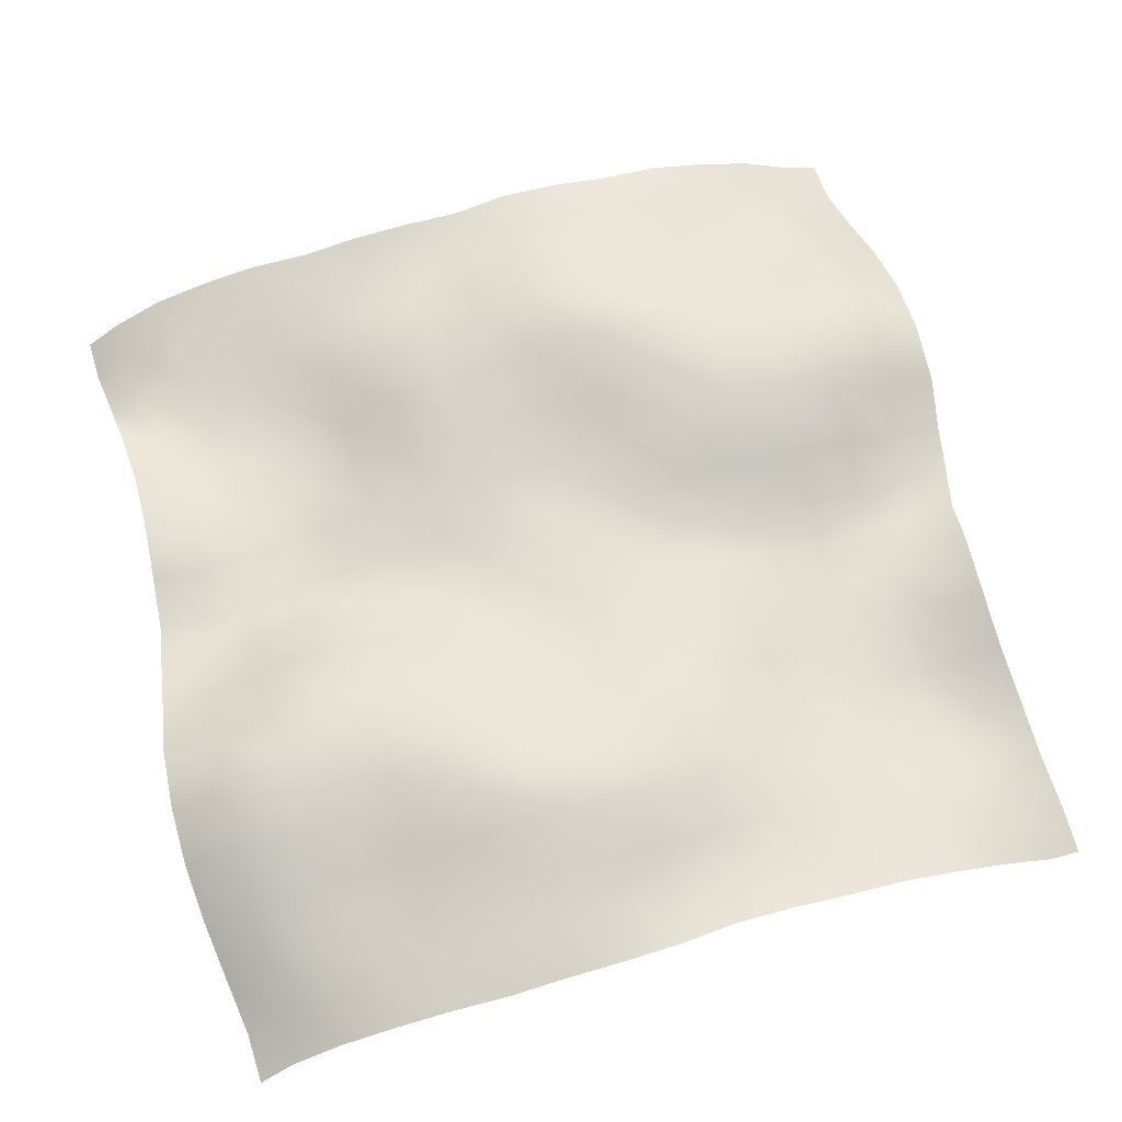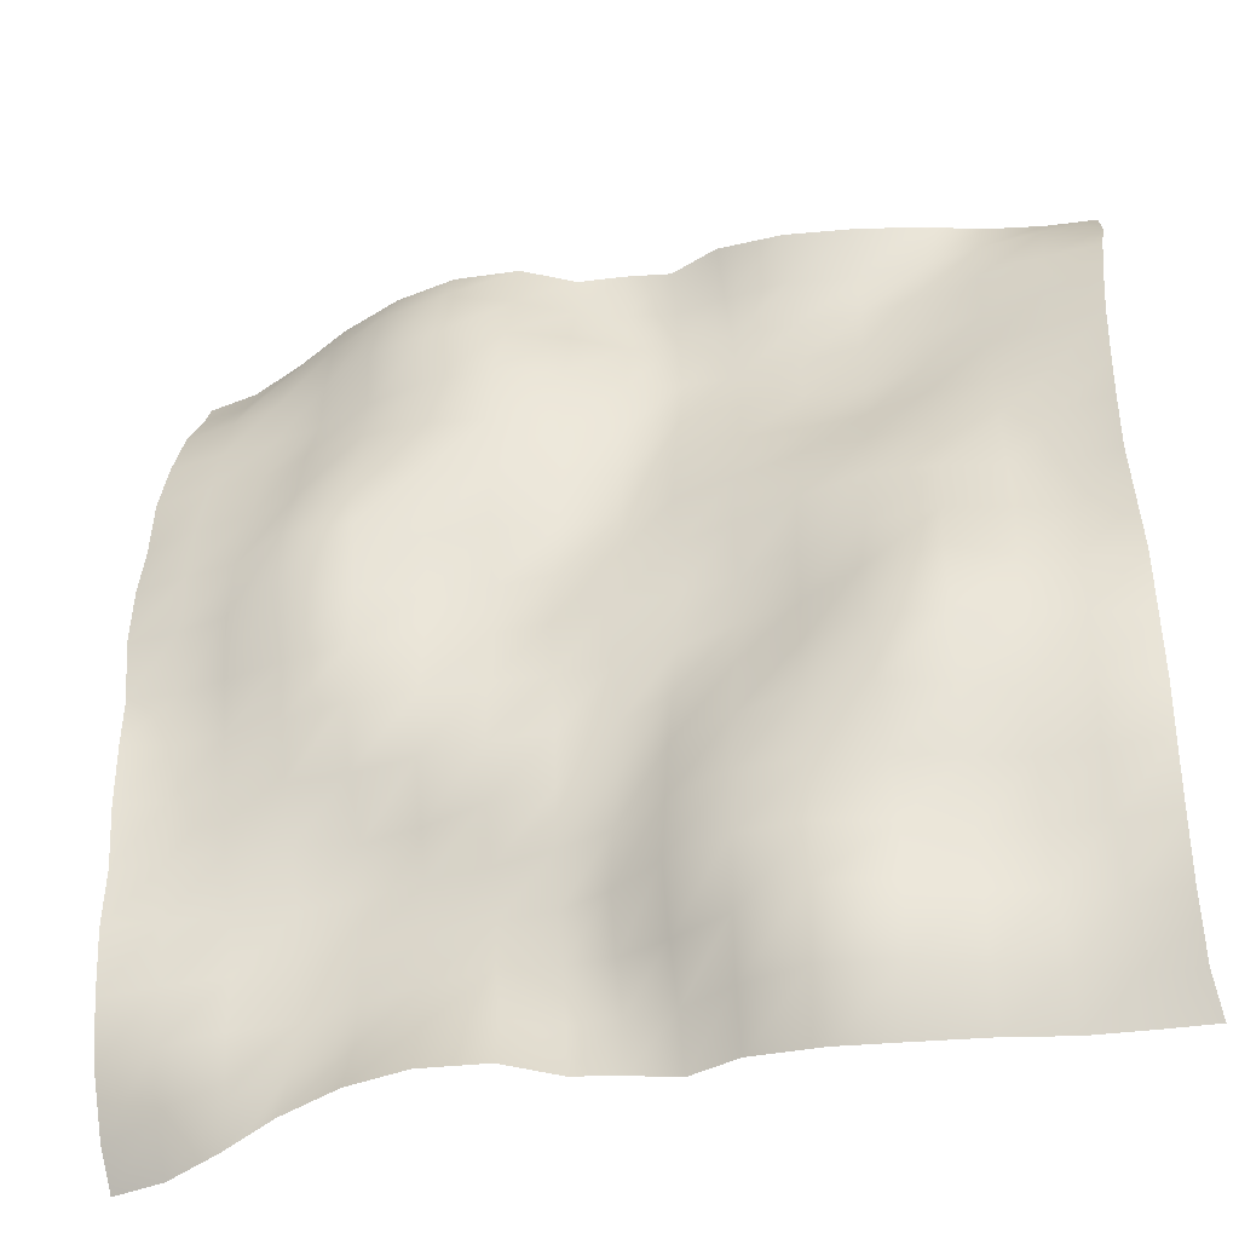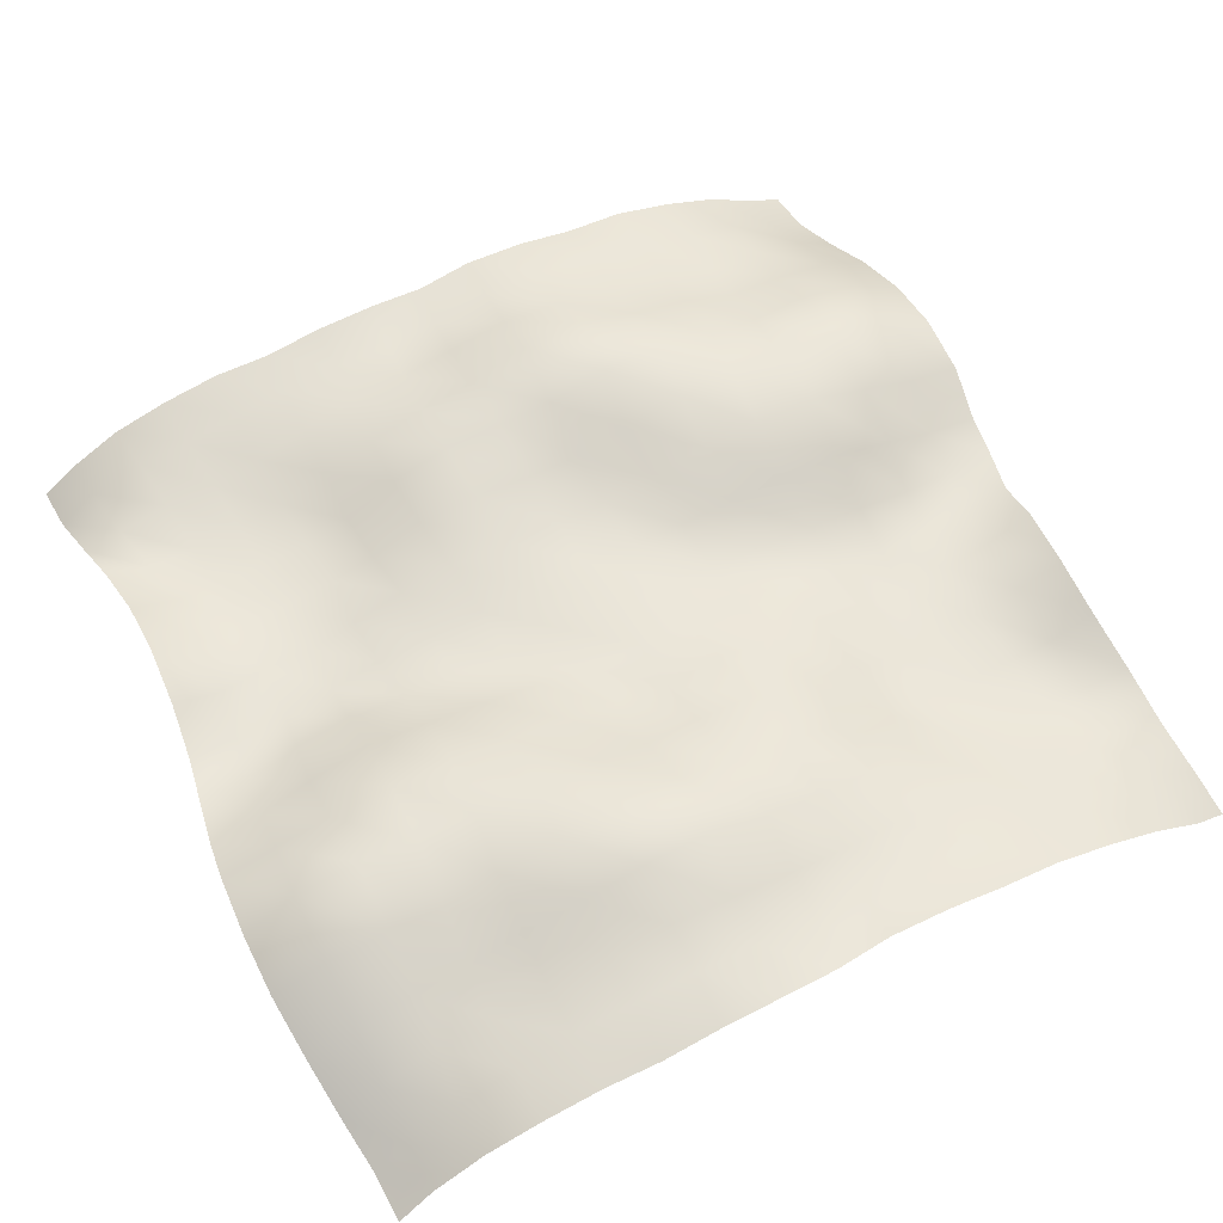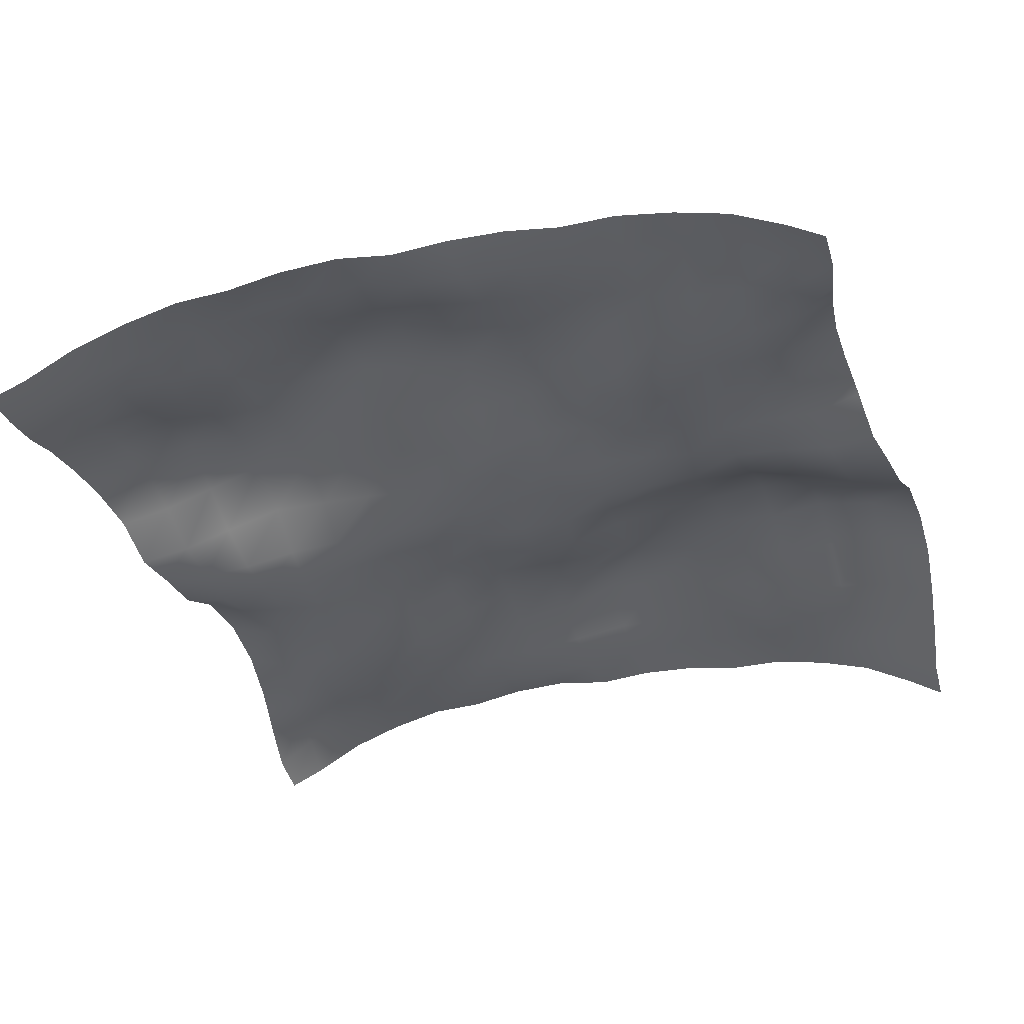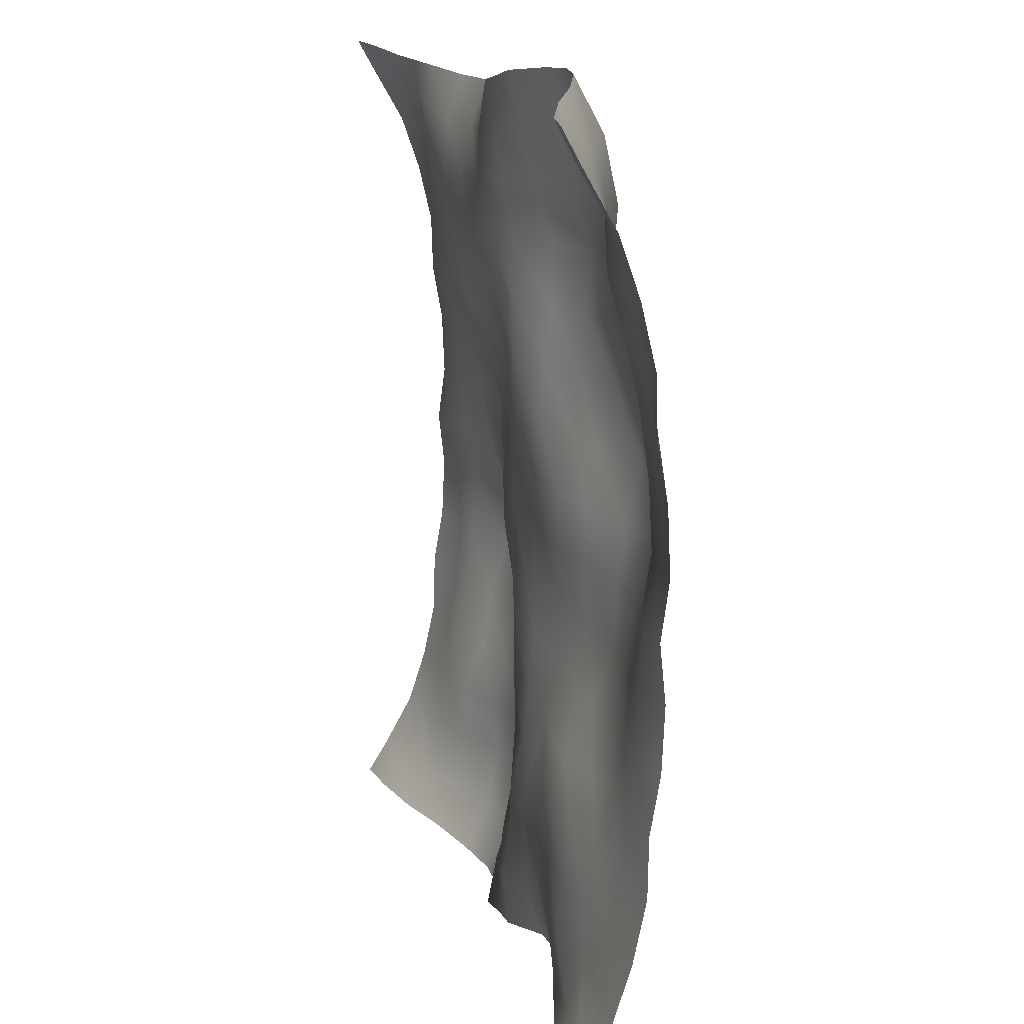
<metadata>
{"format":"obj","ext":"obj","renderer":"f3d","projection":"perspective","resolution":1024,"background":"white","views":[{"elev":66.5,"azim":74.1,"up":"+Y"},{"elev":-41.1,"azim":-163.6,"up":"+Z"},{"elev":58.2,"azim":-117.4,"up":"+Y"},{"elev":-35.6,"azim":106.4,"up":"+Y"},{"elev":15.4,"azim":76.0,"up":"+Z"}]}
</metadata>
<code>
o Plan.003_Plan.001
v 3.007e+04 -6393 -2.885e+04
v 2.668e+04 -5889 -2.877e+04
v 2.303e+04 -4630 -2.829e+04
v 1.922e+04 -2892 -2.783e+04
v 1.507e+04 -1565 -2.749e+04
v 1.09e+04 -840.7 -2.751e+04
v 6474 -1067 -2.783e+04
v 3065 -2684 -2.826e+04
v -97.46 -2573 -2.885e+04
v -3260 -2684 -2.943e+04
v -6669 -1067 -2.987e+04
v -1.11e+04 -840.7 -3.018e+04
v -1.526e+04 -1565 -3.02e+04
v -1.941e+04 -2892 -2.987e+04
v -2.322e+04 -4630 -2.941e+04
v -2.688e+04 -5889 -2.892e+04
v -3.027e+04 -6393 -2.885e+04
v 3.037e+04 -4972 -2.634e+04
v 2.676e+04 -3923 -2.609e+04
v 2.269e+04 -3641 -2.556e+04
v 1.89e+04 -3579 -2.474e+04
v 1.503e+04 -2768 -2.434e+04
v 1.091e+04 -1858 -2.422e+04
v 6631 -2261 -2.442e+04
v 3245 -3143 -2.489e+04
v 65.48 -2714 -2.523e+04
v -3156 -1998 -2.574e+04
v -6654 -252.5 -2.606e+04
v -1.102e+04 1184 -2.648e+04
v -1.56e+04 324.1 -2.655e+04
v -1.95e+04 -1441 -2.65e+04
v -2.327e+04 -2937 -2.656e+04
v -2.678e+04 -4659 -2.652e+04
v -2.997e+04 -4972 -2.634e+04
v 3.029e+04 -2950 -2.275e+04
v 2.663e+04 -2584 -2.232e+04
v 2.251e+04 -2669 -2.194e+04
v 1.875e+04 -3415 -2.167e+04
v 1.5e+04 -3067 -2.125e+04
v 1.1e+04 -2681 -2.096e+04
v 7001 -2379 -2.106e+04
v 3382 -2706 -2.133e+04
v 289.1 -2304 -2.171e+04
v -3051 -765.7 -2.217e+04
v -6844 825.4 -2.23e+04
v -1.12e+04 2103 -2.215e+04
v -1.584e+04 1183 -2.223e+04
v -1.955e+04 -743.5 -2.233e+04
v -2.31e+04 -1567 -2.257e+04
v -2.665e+04 -2532 -2.284e+04
v -3.004e+04 -2950 -2.275e+04
v 3.014e+04 -1660 -1.892e+04
v 2.642e+04 -1987 -1.869e+04
v 2.25e+04 -2588 -1.842e+04
v 1.882e+04 -2896 -1.817e+04
v 1.499e+04 -2764 -1.794e+04
v 1.111e+04 -2606 -1.778e+04
v 7144 -2728 -1.763e+04
v 3661 -2653 -1.776e+04
v 388.3 -1564 -1.784e+04
v -3031 451 -1.793e+04
v -7204 1895 -1.806e+04
v -1.15e+04 1868 -1.81e+04
v -1.581e+04 858.3 -1.837e+04
v -1.952e+04 -573.6 -1.873e+04
v -2.3e+04 -1170 -1.877e+04
v -2.652e+04 -1382 -1.893e+04
v -3.019e+04 -1660 -1.892e+04
v 2.999e+04 -744.6 -1.486e+04
v 2.641e+04 -1238 -1.485e+04
v 2.259e+04 -1772 -1.497e+04
v 1.881e+04 -2416 -1.49e+04
v 1.507e+04 -2761 -1.452e+04
v 1.131e+04 -2373 -1.435e+04
v 7388 -2142 -1.442e+04
v 3651 -1819 -1.423e+04
v 211.3 -1434 -1.388e+04
v -3190 248.4 -1.373e+04
v -7293 1709 -1.379e+04
v -1.147e+04 2124 -1.422e+04
v -1.564e+04 1766 -1.469e+04
v -1.961e+04 879.8 -1.489e+04
v -2.31e+04 -344.1 -1.494e+04
v -2.654e+04 -306.9 -1.498e+04
v -3.035e+04 -744.6 -1.486e+04
v 2.988e+04 -648.5 -1.087e+04
v 2.652e+04 -968.4 -1.096e+04
v 2.286e+04 -848.9 -1.116e+04
v 1.89e+04 -1087 -1.133e+04
v 1.515e+04 -1957 -1.136e+04
v 1.148e+04 -1736 -1.112e+04
v 7512 -1098 -1.075e+04
v 3454 -1193 -1.042e+04
v 58.86 -1529 -1.006e+04
v -3359 -28.17 -9799
v -7298 1308 -9732
v -1.13e+04 2490 -9915
v -1.555e+04 2789 -1.047e+04
v -1.975e+04 1625 -1.081e+04
v -2.316e+04 529.8 -1.088e+04
v -2.678e+04 459.2 -1.088e+04
v -3.046e+04 -648.5 -1.087e+04
v 2.985e+04 43.06 -6944
v 2.654e+04 -467.7 -7015
v 2.306e+04 -184.4 -7202
v 1.918e+04 -105.6 -7497
v 1.537e+04 -99.95 -7671
v 1.134e+04 -44.39 -7431
v 7386 -437.9 -6977
v 3442 -889.5 -6624
v -70.42 -1448 -6397
v -3499 -493.6 -5942
v -7435 769 -5647
v -1.124e+04 1389 -5563
v -1.517e+04 3162 -6019
v -1.987e+04 2941 -6601
v -2.343e+04 1062 -6629
v -2.685e+04 804.2 -6707
v -3.048e+04 43.06 -6944
v 2.985e+04 237.1 -2611
v 2.658e+04 -480.4 -2901
v 2.325e+04 6.466 -3196
v 1.946e+04 757.1 -3464
v 1.535e+04 1249 -3538
v 1.116e+04 694.4 -3218
v 7286 29.87 -2919
v 3545 -702.5 -2781
v -51.21 -726.7 -2728
v -3811 -746.7 -2299
v -7444 -280.9 -1877
v -1.121e+04 519.1 -1855
v -1.507e+04 2224 -1690
v -1.976e+04 2962 -1845
v -2.362e+04 1245 -2249
v -2.689e+04 721.8 -2351
v -3.049e+04 237.1 -2611
v 3.007e+04 -227 1321
v 2.672e+04 -243.3 865.7
v 2.338e+04 591.3 604.1
v 1.95e+04 1410 369.1
v 1.518e+04 1616 553.1
v 1.099e+04 602.9 777.3
v 7251 -446.8 1023
v 3719 -585.2 1156
v -97.46 -150.9 1321
v -3914 -585.2 1486
v -7446 -446.8 1620
v -1.119e+04 602.9 1865
v -1.538e+04 1616 2089
v -1.969e+04 1410 2273
v -2.358e+04 591.3 2038
v -2.692e+04 -243.3 1777
v -3.027e+04 -227 1321
v 3.029e+04 237.1 5253
v 2.669e+04 721.8 4994
v 2.343e+04 1245 4891
v 1.957e+04 2962 4487
v 1.488e+04 2224 4332
v 1.102e+04 519.1 4498
v 7249 -280.9 4520
v 3616 -746.7 4942
v -143.7 -726.7 5371
v -3740 -702.5 5423
v -7481 29.87 5562
v -1.136e+04 694.4 5860
v -1.554e+04 1249 6181
v -1.965e+04 757.1 6106
v -2.345e+04 6.466 5838
v -2.677e+04 -480.4 5544
v -3.004e+04 237.1 5253
v 3.029e+04 43.06 9586
v 2.666e+04 804.2 9350
v 2.323e+04 1062 9272
v 1.967e+04 2941 9244
v 1.497e+04 3162 8661
v 1.105e+04 1389 8205
v 7240 769 8290
v 3304 -493.6 8584
v -124.5 -1448 9040
v -3637 -889.5 9266
v -7581 -437.9 9619
v -1.154e+04 -44.39 1.007e+04
v -1.556e+04 -99.95 1.031e+04
v -1.938e+04 -105.6 1.014e+04
v -2.325e+04 -184.4 9844
v -2.673e+04 -467.7 9657
v -3.005e+04 43.06 9586
v 3.026e+04 -648.5 1.352e+04
v 2.659e+04 459.2 1.352e+04
v 2.297e+04 529.8 1.352e+04
v 1.956e+04 1625 1.345e+04
v 1.536e+04 2789 1.312e+04
v 1.11e+04 2490 1.256e+04
v 7103 1308 1.237e+04
v 3164 -28.17 1.244e+04
v -253.8 -1529 1.271e+04
v -3649 -1193 1.306e+04
v -7707 -1098 1.339e+04
v -1.167e+04 -1736 1.376e+04
v -1.535e+04 -1957 1.4e+04
v -1.91e+04 -1087 1.397e+04
v -2.305e+04 -848.9 1.38e+04
v -2.671e+04 -968.4 1.36e+04
v -3.007e+04 -648.5 1.352e+04
v 3.015e+04 -744.6 1.75e+04
v 2.634e+04 -306.9 1.763e+04
v 2.29e+04 -344.1 1.758e+04
v 1.941e+04 879.8 1.753e+04
v 1.545e+04 1766 1.733e+04
v 1.127e+04 2124 1.687e+04
v 7098 1709 1.643e+04
v 2995 248.4 1.637e+04
v -406.3 -1434 1.652e+04
v -3846 -1819 1.688e+04
v -7583 -2142 1.706e+04
v -1.151e+04 -2373 1.699e+04
v -1.527e+04 -2761 1.716e+04
v -1.901e+04 -2416 1.754e+04
v -2.279e+04 -1772 1.761e+04
v -2.661e+04 -1238 1.749e+04
v -3.018e+04 -744.6 1.75e+04
v 3e+04 -1660 2.156e+04
v 2.632e+04 -1382 2.157e+04
v 2.281e+04 -1170 2.141e+04
v 1.932e+04 -573.6 2.138e+04
v 1.561e+04 858.3 2.102e+04
v 1.13e+04 1868 2.075e+04
v 7010 1895 2.07e+04
v 2836 451 2.057e+04
v -583.2 -1564 2.048e+04
v -3856 -2653 2.04e+04
v -7339 -2728 2.028e+04
v -1.13e+04 -2606 2.042e+04
v -1.518e+04 -2764 2.058e+04
v -1.902e+04 -2896 2.082e+04
v -2.27e+04 -2588 2.106e+04
v -2.662e+04 -1987 2.133e+04
v -3.034e+04 -1660 2.156e+04
v 2.985e+04 -2950 2.539e+04
v 2.645e+04 -2532 2.548e+04
v 2.29e+04 -1567 2.521e+04
v 1.936e+04 -743.5 2.497e+04
v 1.565e+04 1183 2.487e+04
v 1.101e+04 2103 2.479e+04
v 6649 825.4 2.494e+04
v 2856 -765.7 2.481e+04
v -484 -2304 2.436e+04
v -3577 -2706 2.397e+04
v -7196 -2379 2.371e+04
v -1.119e+04 -2681 2.36e+04
v -1.519e+04 -3067 2.389e+04
v -1.895e+04 -3415 2.431e+04
v -2.27e+04 -2669 2.458e+04
v -2.682e+04 -2584 2.496e+04
v -3.049e+04 -2950 2.539e+04
v 2.977e+04 -4972 2.898e+04
v 2.659e+04 -4659 2.916e+04
v 2.308e+04 -2937 2.921e+04
v 1.93e+04 -1441 2.914e+04
v 1.541e+04 324.1 2.92e+04
v 1.083e+04 1184 2.913e+04
v 6459 -252.5 2.87e+04
v 2962 -1998 2.839e+04
v -260.4 -2714 2.787e+04
v -3440 -3143 2.753e+04
v -6826 -2261 2.707e+04
v -1.111e+04 -1858 2.686e+04
v -1.523e+04 -2768 2.698e+04
v -1.91e+04 -3579 2.738e+04
v -2.288e+04 -3641 2.82e+04
v -2.696e+04 -3923 2.873e+04
v -3.056e+04 -4972 2.898e+04
v 3.007e+04 -6393 3.149e+04
v 2.668e+04 -5889 3.156e+04
v 2.303e+04 -4630 3.205e+04
v 1.922e+04 -2892 3.251e+04
v 1.507e+04 -1565 3.285e+04
v 1.09e+04 -840.7 3.282e+04
v 6474 -1067 3.251e+04
v 3065 -2684 3.208e+04
v -97.46 -2573 3.149e+04
v -3260 -2684 3.09e+04
v -6669 -1067 3.047e+04
v -1.11e+04 -840.7 3.016e+04
v -1.526e+04 -1565 3.013e+04
v -1.941e+04 -2892 3.047e+04
v -2.322e+04 -4630 3.093e+04
v -2.688e+04 -5889 3.141e+04
v -3.027e+04 -6393 3.149e+04
f 1 18 19 2
f 2 19 20 3
f 3 20 21 4
f 4 21 22 5
f 5 22 23 6
f 6 23 24 7
f 7 24 25 8
f 8 25 26 9
f 9 26 27 10
f 10 27 28 11
f 11 28 29 12
f 12 29 30 13
f 13 30 31 14
f 14 31 32 15
f 15 32 33 16
f 16 33 34 17
f 18 35 36 19
f 19 36 37 20
f 20 37 38 21
f 21 38 39 22
f 22 39 40 23
f 23 40 41 24
f 24 41 42 25
f 25 42 43 26
f 26 43 44 27
f 27 44 45 28
f 28 45 46 29
f 29 46 47 30
f 30 47 48 31
f 31 48 49 32
f 32 49 50 33
f 33 50 51 34
f 35 52 53 36
f 36 53 54 37
f 37 54 55 38
f 38 55 56 39
f 39 56 57 40
f 40 57 58 41
f 41 58 59 42
f 42 59 60 43
f 43 60 61 44
f 44 61 62 45
f 45 62 63 46
f 46 63 64 47
f 47 64 65 48
f 48 65 66 49
f 49 66 67 50
f 50 67 68 51
f 52 69 70 53
f 53 70 71 54
f 54 71 72 55
f 55 72 73 56
f 56 73 74 57
f 57 74 75 58
f 58 75 76 59
f 59 76 77 60
f 60 77 78 61
f 61 78 79 62
f 62 79 80 63
f 63 80 81 64
f 64 81 82 65
f 65 82 83 66
f 66 83 84 67
f 67 84 85 68
f 69 86 87 70
f 70 87 88 71
f 71 88 89 72
f 72 89 90 73
f 73 90 91 74
f 74 91 92 75
f 75 92 93 76
f 76 93 94 77
f 77 94 95 78
f 78 95 96 79
f 79 96 97 80
f 80 97 98 81
f 81 98 99 82
f 82 99 100 83
f 83 100 101 84
f 84 101 102 85
f 86 103 104 87
f 87 104 105 88
f 88 105 106 89
f 89 106 107 90
f 90 107 108 91
f 91 108 109 92
f 92 109 110 93
f 93 110 111 94
f 94 111 112 95
f 95 112 113 96
f 96 113 114 97
f 97 114 115 98
f 98 115 116 99
f 99 116 117 100
f 100 117 118 101
f 101 118 119 102
f 103 120 121 104
f 104 121 122 105
f 105 122 123 106
f 106 123 124 107
f 107 124 125 108
f 108 125 126 109
f 109 126 127 110
f 110 127 128 111
f 111 128 129 112
f 112 129 130 113
f 113 130 131 114
f 114 131 132 115
f 115 132 133 116
f 116 133 134 117
f 117 134 135 118
f 118 135 136 119
f 120 137 138 121
f 121 138 139 122
f 122 139 140 123
f 123 140 141 124
f 124 141 142 125
f 125 142 143 126
f 126 143 144 127
f 127 144 145 128
f 128 145 146 129
f 129 146 147 130
f 130 147 148 131
f 131 148 149 132
f 132 149 150 133
f 133 150 151 134
f 134 151 152 135
f 135 152 153 136
f 137 154 155 138
f 138 155 156 139
f 139 156 157 140
f 140 157 158 141
f 141 158 159 142
f 142 159 160 143
f 143 160 161 144
f 144 161 162 145
f 145 162 163 146
f 146 163 164 147
f 147 164 165 148
f 148 165 166 149
f 149 166 167 150
f 150 167 168 151
f 151 168 169 152
f 152 169 170 153
f 154 171 172 155
f 155 172 173 156
f 156 173 174 157
f 157 174 175 158
f 158 175 176 159
f 159 176 177 160
f 160 177 178 161
f 161 178 179 162
f 162 179 180 163
f 163 180 181 164
f 164 181 182 165
f 165 182 183 166
f 166 183 184 167
f 167 184 185 168
f 168 185 186 169
f 169 186 187 170
f 171 188 189 172
f 172 189 190 173
f 173 190 191 174
f 174 191 192 175
f 175 192 193 176
f 176 193 194 177
f 177 194 195 178
f 178 195 196 179
f 179 196 197 180
f 180 197 198 181
f 181 198 199 182
f 182 199 200 183
f 183 200 201 184
f 184 201 202 185
f 185 202 203 186
f 186 203 204 187
f 188 205 206 189
f 189 206 207 190
f 190 207 208 191
f 191 208 209 192
f 192 209 210 193
f 193 210 211 194
f 194 211 212 195
f 195 212 213 196
f 196 213 214 197
f 197 214 215 198
f 198 215 216 199
f 199 216 217 200
f 200 217 218 201
f 201 218 219 202
f 202 219 220 203
f 203 220 221 204
f 205 222 223 206
f 206 223 224 207
f 207 224 225 208
f 208 225 226 209
f 209 226 227 210
f 210 227 228 211
f 211 228 229 212
f 212 229 230 213
f 213 230 231 214
f 214 231 232 215
f 215 232 233 216
f 216 233 234 217
f 217 234 235 218
f 218 235 236 219
f 219 236 237 220
f 220 237 238 221
f 222 239 240 223
f 223 240 241 224
f 224 241 242 225
f 225 242 243 226
f 226 243 244 227
f 227 244 245 228
f 228 245 246 229
f 229 246 247 230
f 230 247 248 231
f 231 248 249 232
f 232 249 250 233
f 233 250 251 234
f 234 251 252 235
f 235 252 253 236
f 236 253 254 237
f 237 254 255 238
f 239 256 257 240
f 240 257 258 241
f 241 258 259 242
f 242 259 260 243
f 243 260 261 244
f 244 261 262 245
f 245 262 263 246
f 246 263 264 247
f 247 264 265 248
f 248 265 266 249
f 249 266 267 250
f 250 267 268 251
f 251 268 269 252
f 252 269 270 253
f 253 270 271 254
f 254 271 272 255
f 256 273 274 257
f 257 274 275 258
f 258 275 276 259
f 259 276 277 260
f 260 277 278 261
f 261 278 279 262
f 262 279 280 263
f 263 280 281 264
f 264 281 282 265
f 265 282 283 266
f 266 283 284 267
f 267 284 285 268
f 268 285 286 269
f 269 286 287 270
f 270 287 288 271
f 271 288 289 272

</code>
